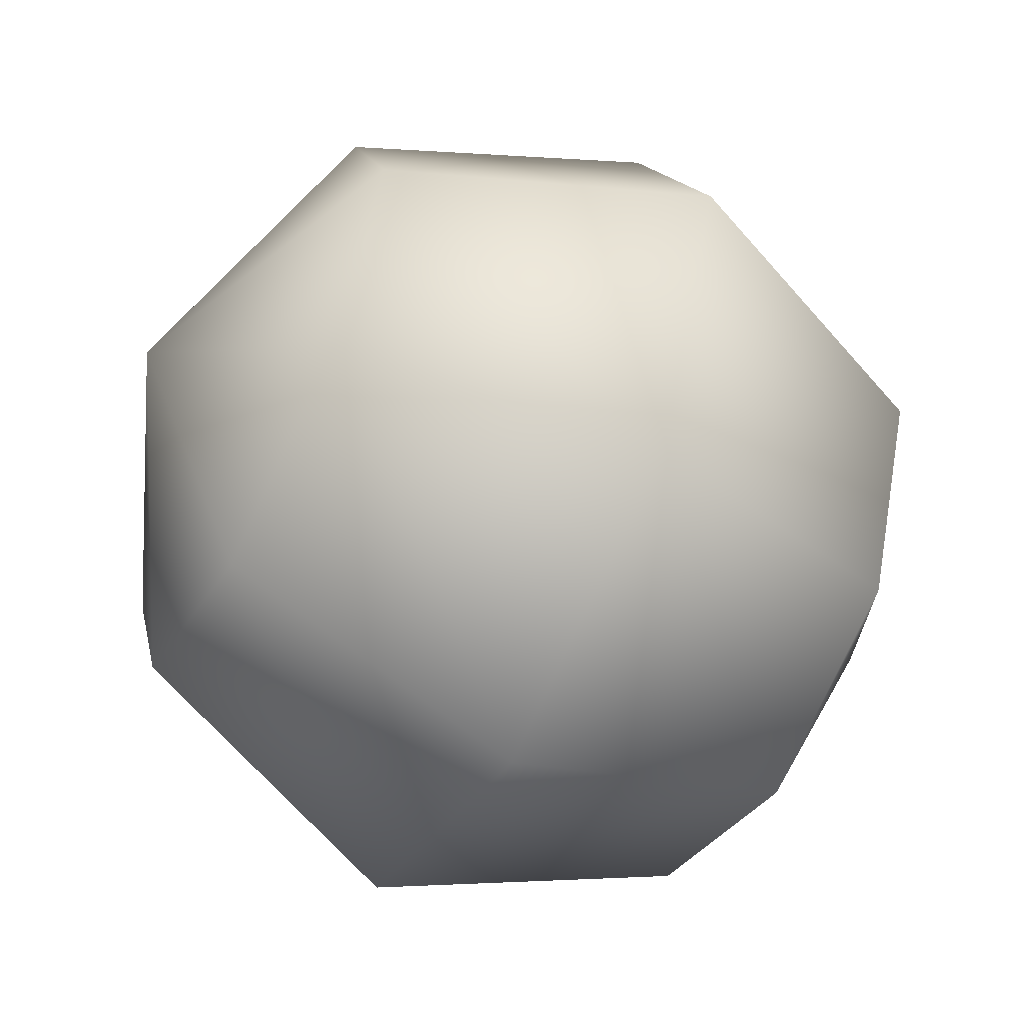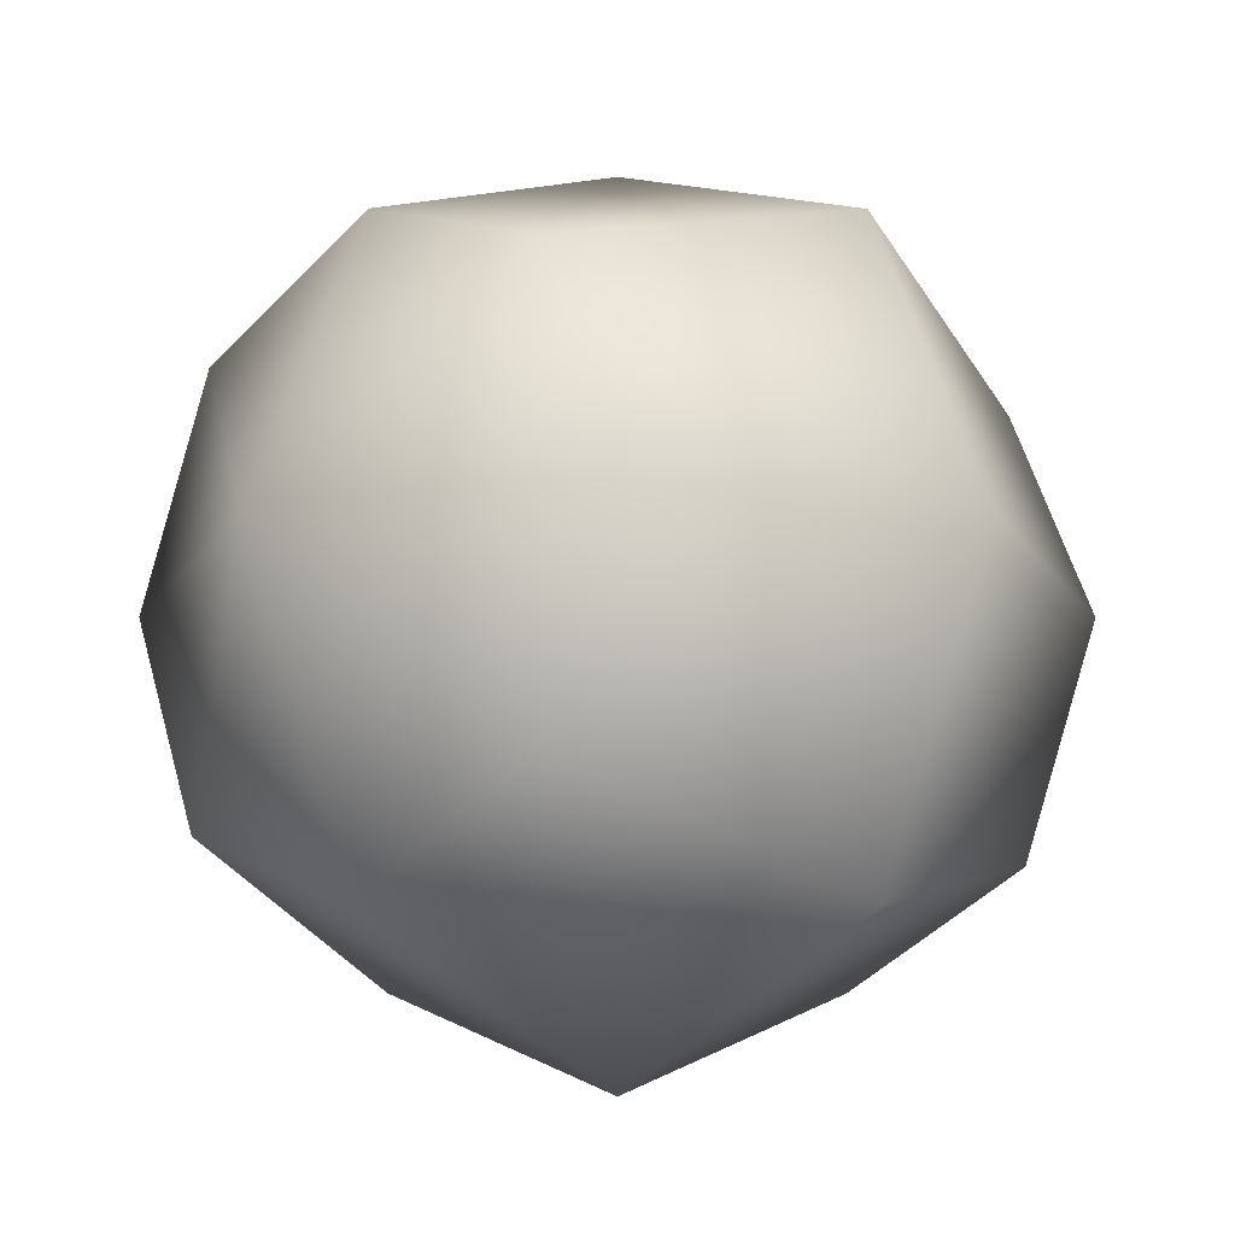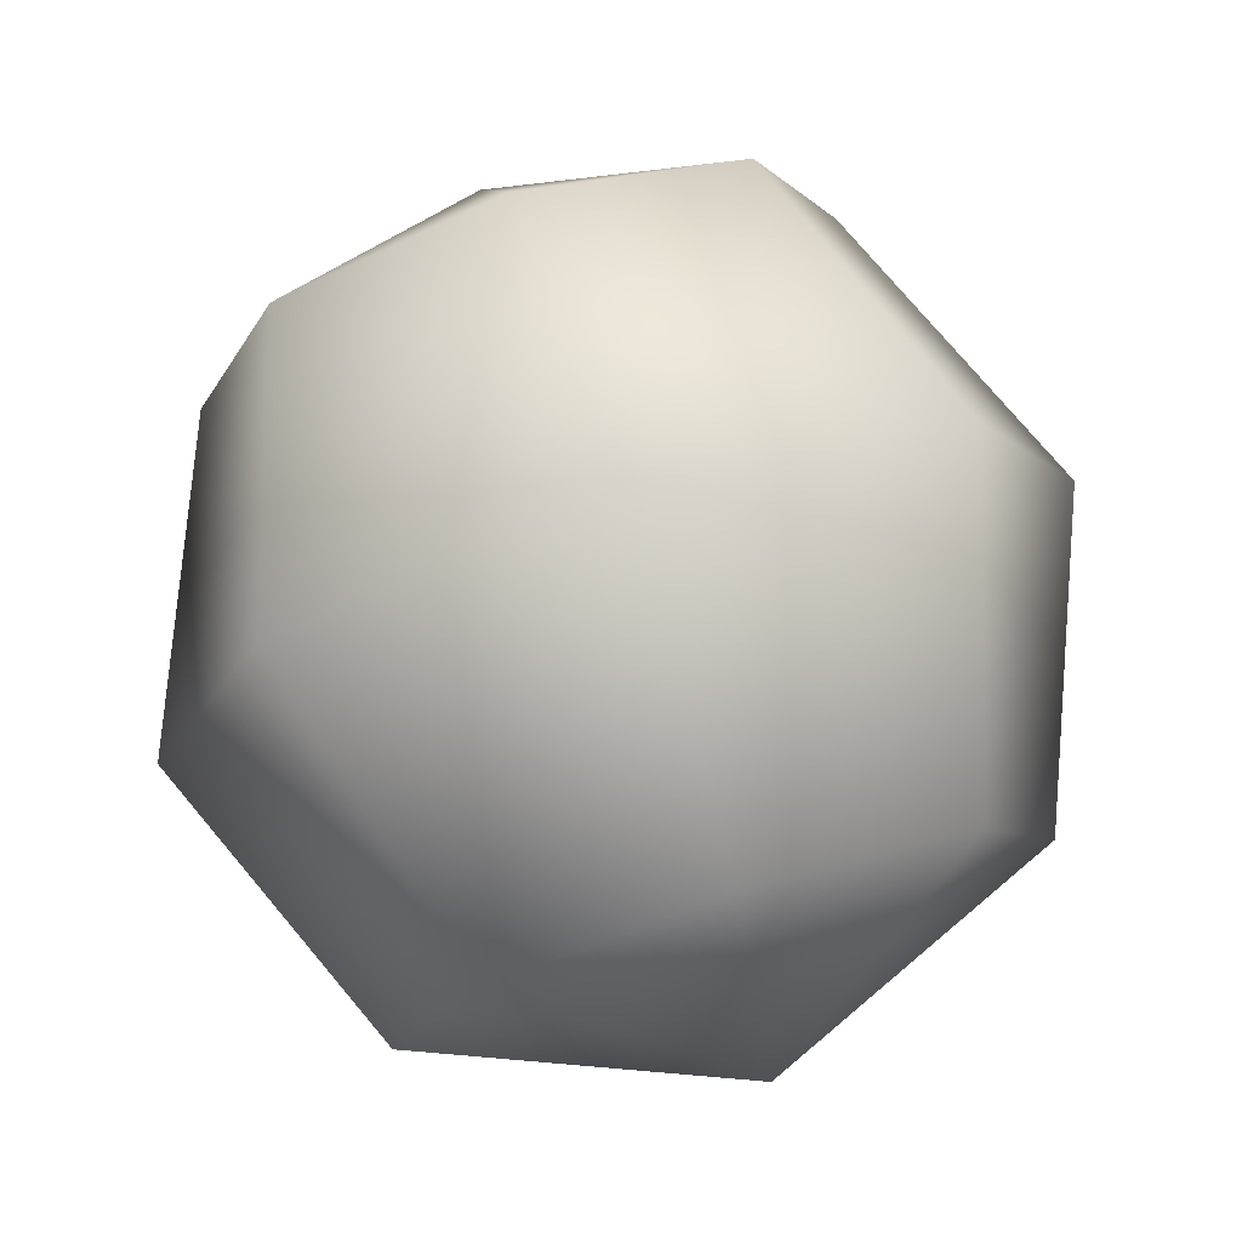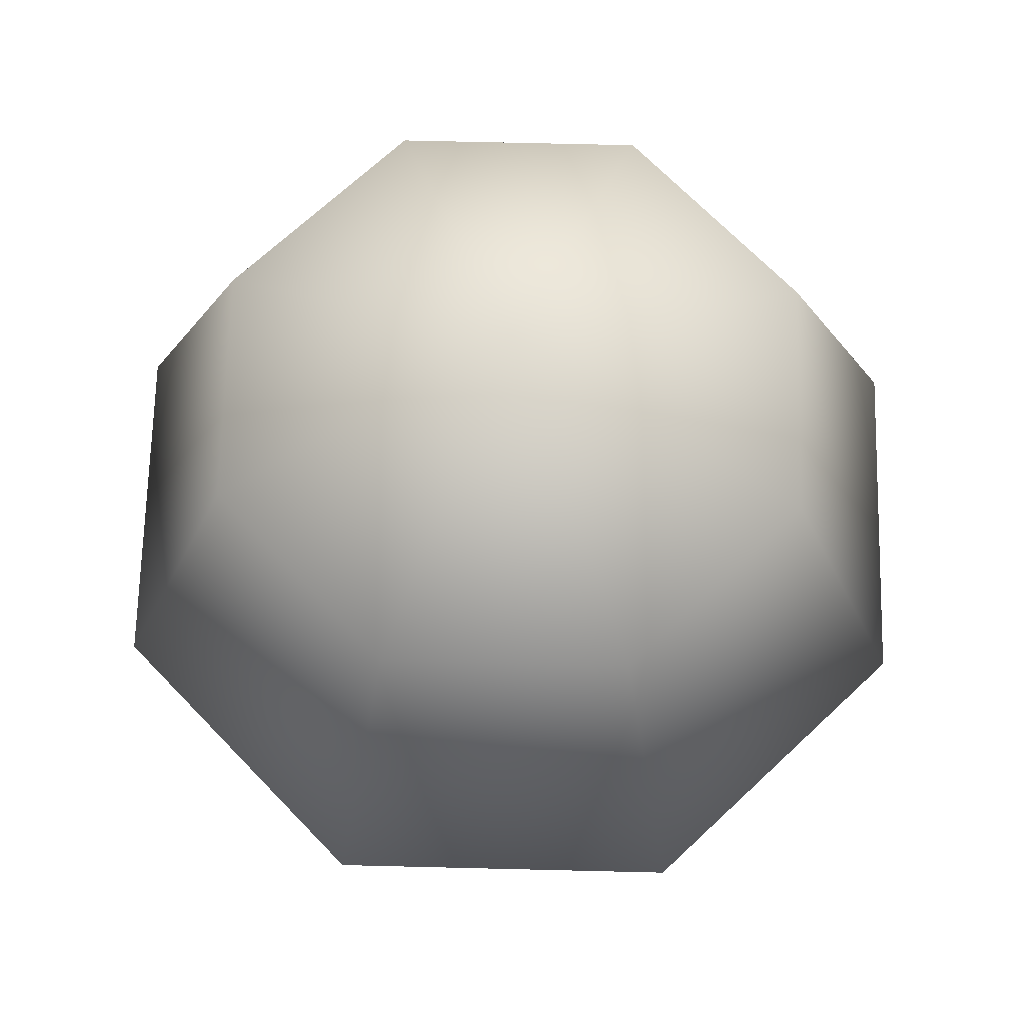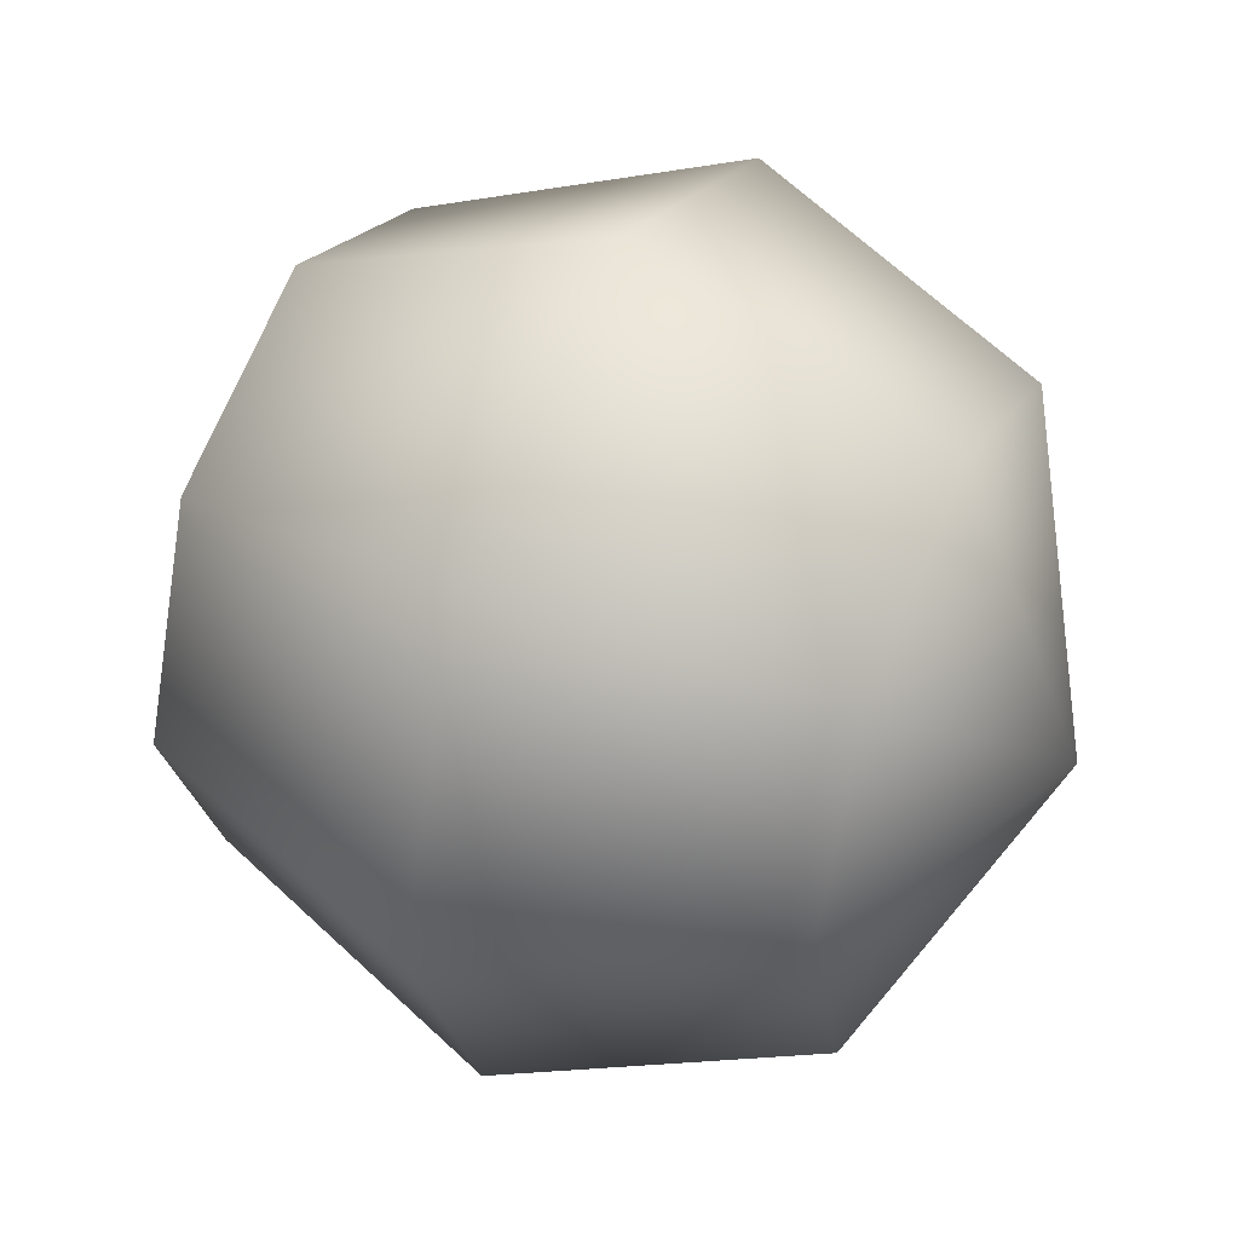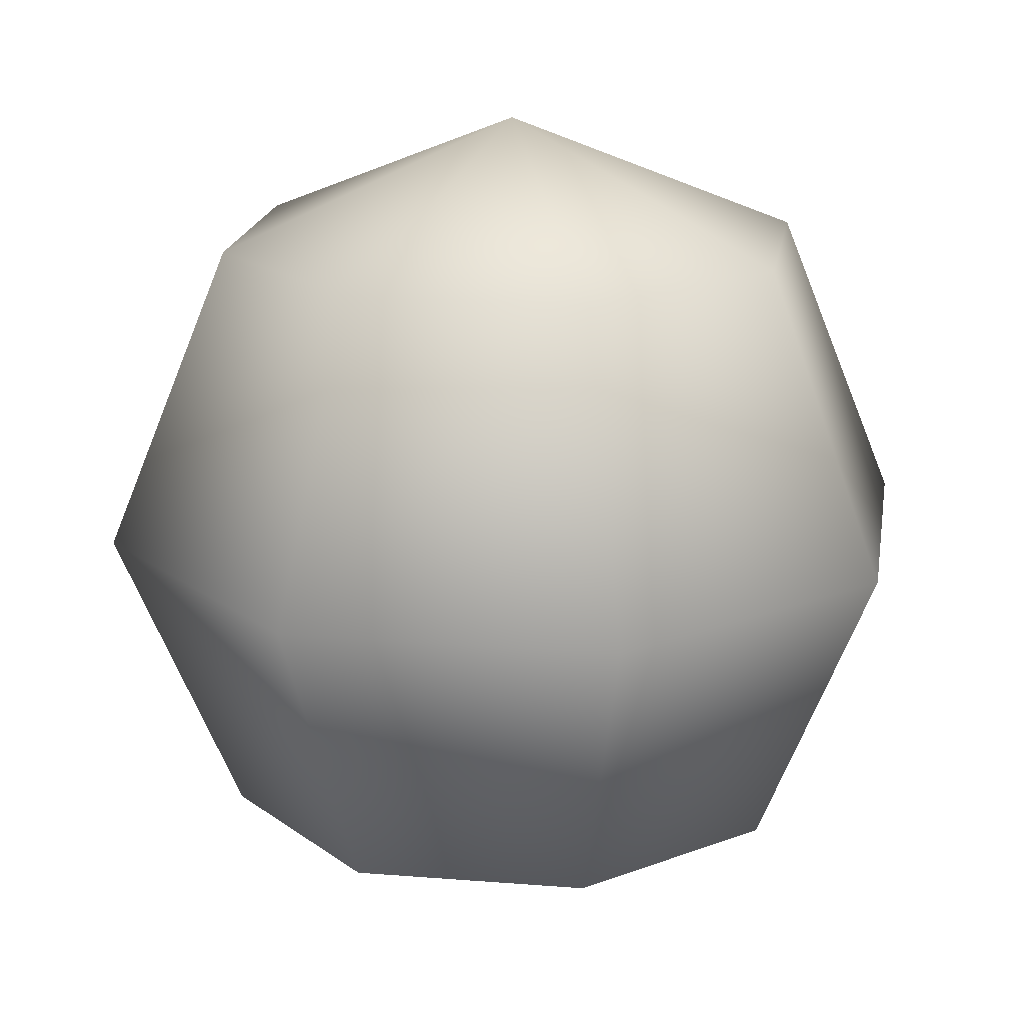
<metadata>
{"format":"obj","ext":"obj","renderer":"f3d","projection":"perspective","resolution":1024,"background":"white","views":[{"elev":-56.4,"azim":62.3,"up":"+Z"},{"elev":-16.3,"azim":44.9,"up":"+Z"},{"elev":76.4,"azim":-17.6,"up":"+Z"},{"elev":67.3,"azim":-111.1,"up":"+Y"},{"elev":44.6,"azim":-65.9,"up":"+Z"},{"elev":18.5,"azim":-103.7,"up":"+Y"}]}
</metadata>
<code>
o Sphere_Sphere.007
v 0 0.7071 -0.7071
v 0 -0 -1
v 0 -0.7071 -0.7071
v 0.5 0.7071 -0.5
v 0.7071 -0 -0.7071
v 0.5 -0.7071 -0.5
v 0.7071 0.7071 0
v 1 -0 0
v 0.7071 -0.7071 0
v 0.5 0.7071 0.5
v 0.7071 -0 0.7071
v 0.5 -0.7071 0.5
v 0 -1 0
v 0 0.7071 0.7071
v 0 -0 1
v 0 -0.7071 0.7071
v -0 1 0
v -0.5 0.7071 0.5
v -0.7071 -0 0.7071
v -0.5 -0.7071 0.5
v -0.7071 0.7071 0
v -1 -0 0
v -0.7071 -0.7071 0
v -0.5 0.7071 -0.5
v -0.7071 -0 -0.7071
v -0.5 -0.7071 -0.5
f 13 3 6
f 1 5 2
f 2 6 3
f 1 17 4
f 5 9 6
f 4 17 7
f 13 6 9
f 4 8 5
f 7 11 8
f 9 11 12
f 7 17 10
f 13 9 12
f 13 12 16
f 10 15 11
f 11 16 12
f 10 17 14
f 13 16 20
f 14 19 15
f 15 20 16
f 14 17 18
f 13 20 23
f 18 22 19
f 19 23 20
f 18 17 21
f 13 23 26
f 21 25 22
f 22 26 23
f 21 17 24
f 24 17 1
f 13 26 3
f 25 1 2
f 25 3 26
f 1 4 5
f 2 5 6
f 5 8 9
f 4 7 8
f 7 10 11
f 9 8 11
f 10 14 15
f 11 15 16
f 14 18 19
f 15 19 20
f 18 21 22
f 19 22 23
f 21 24 25
f 22 25 26
f 25 24 1
f 25 2 3

</code>
